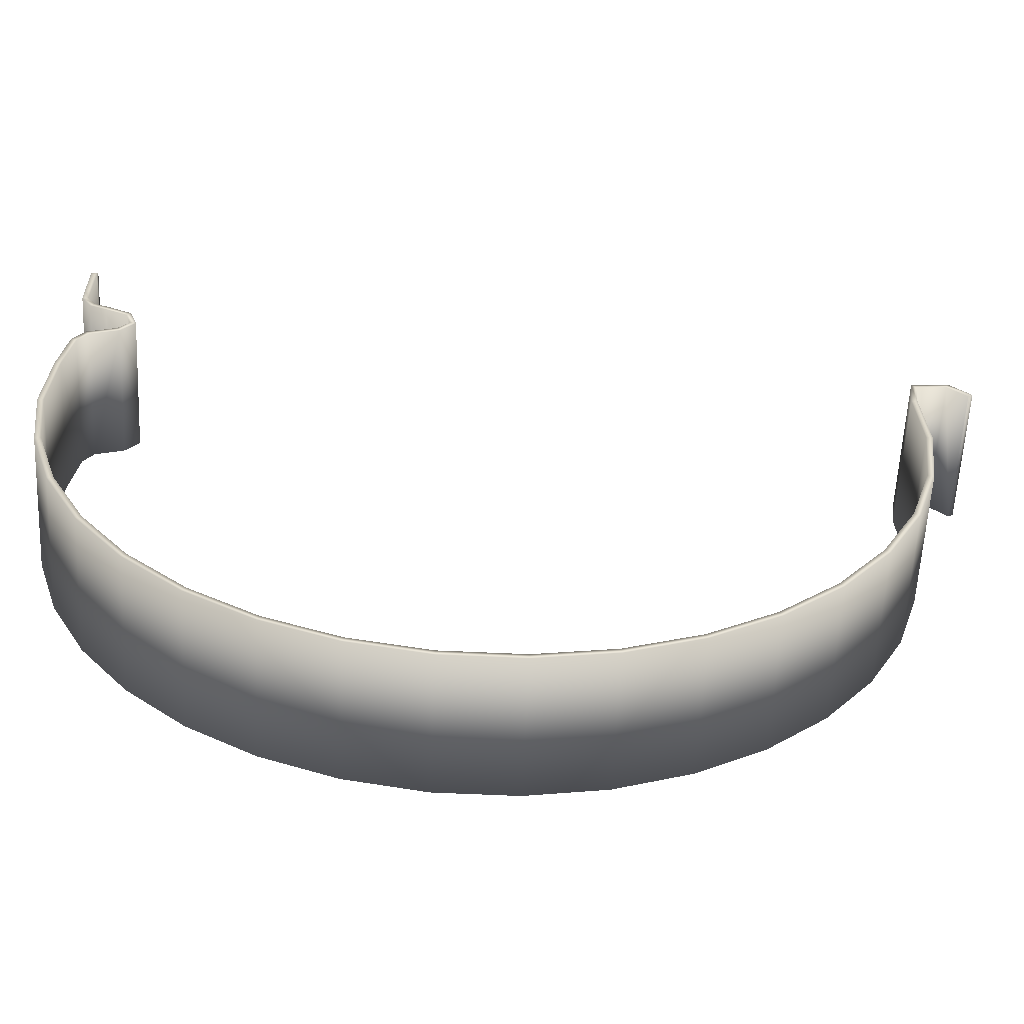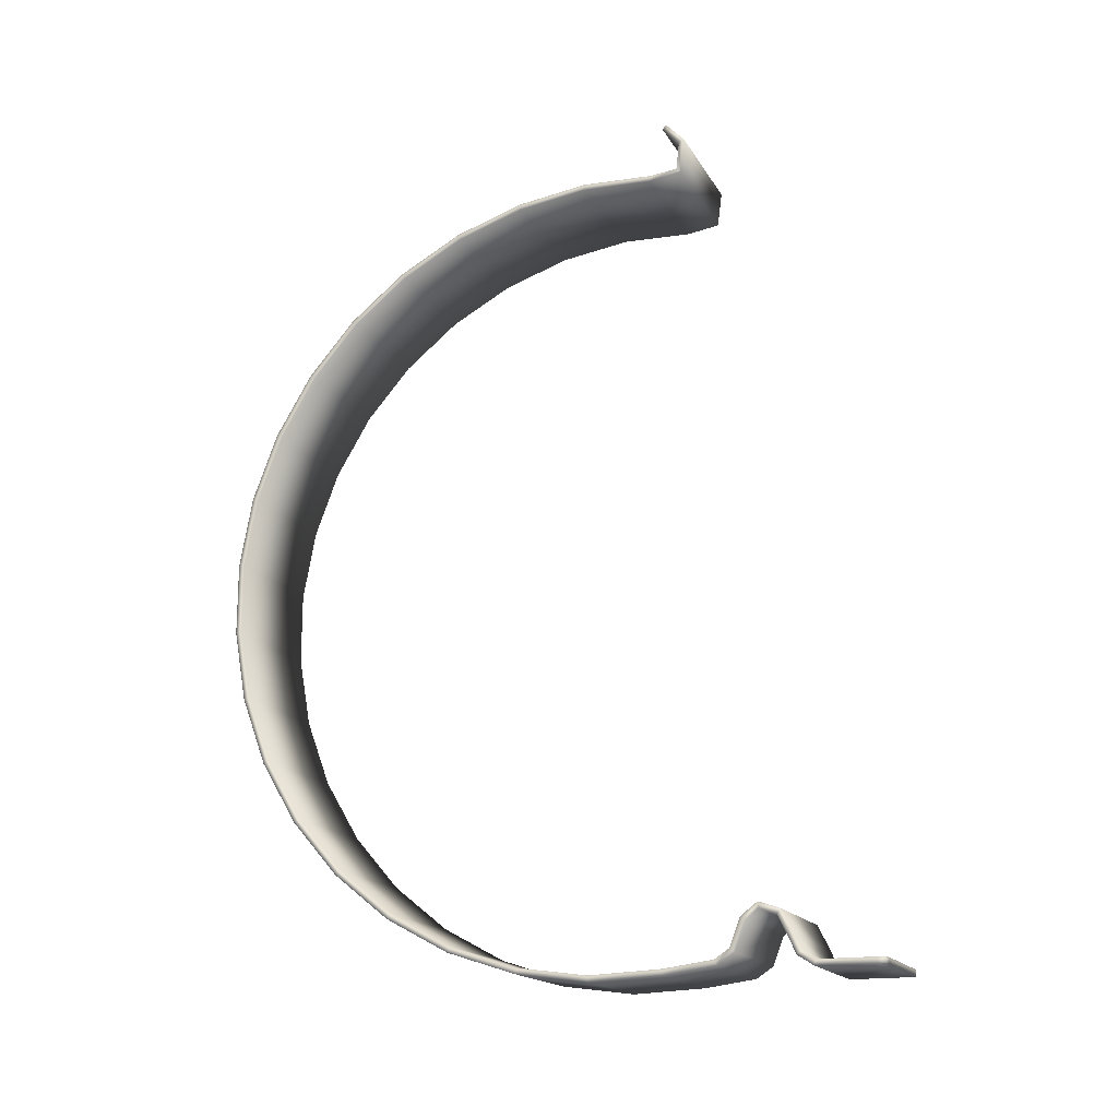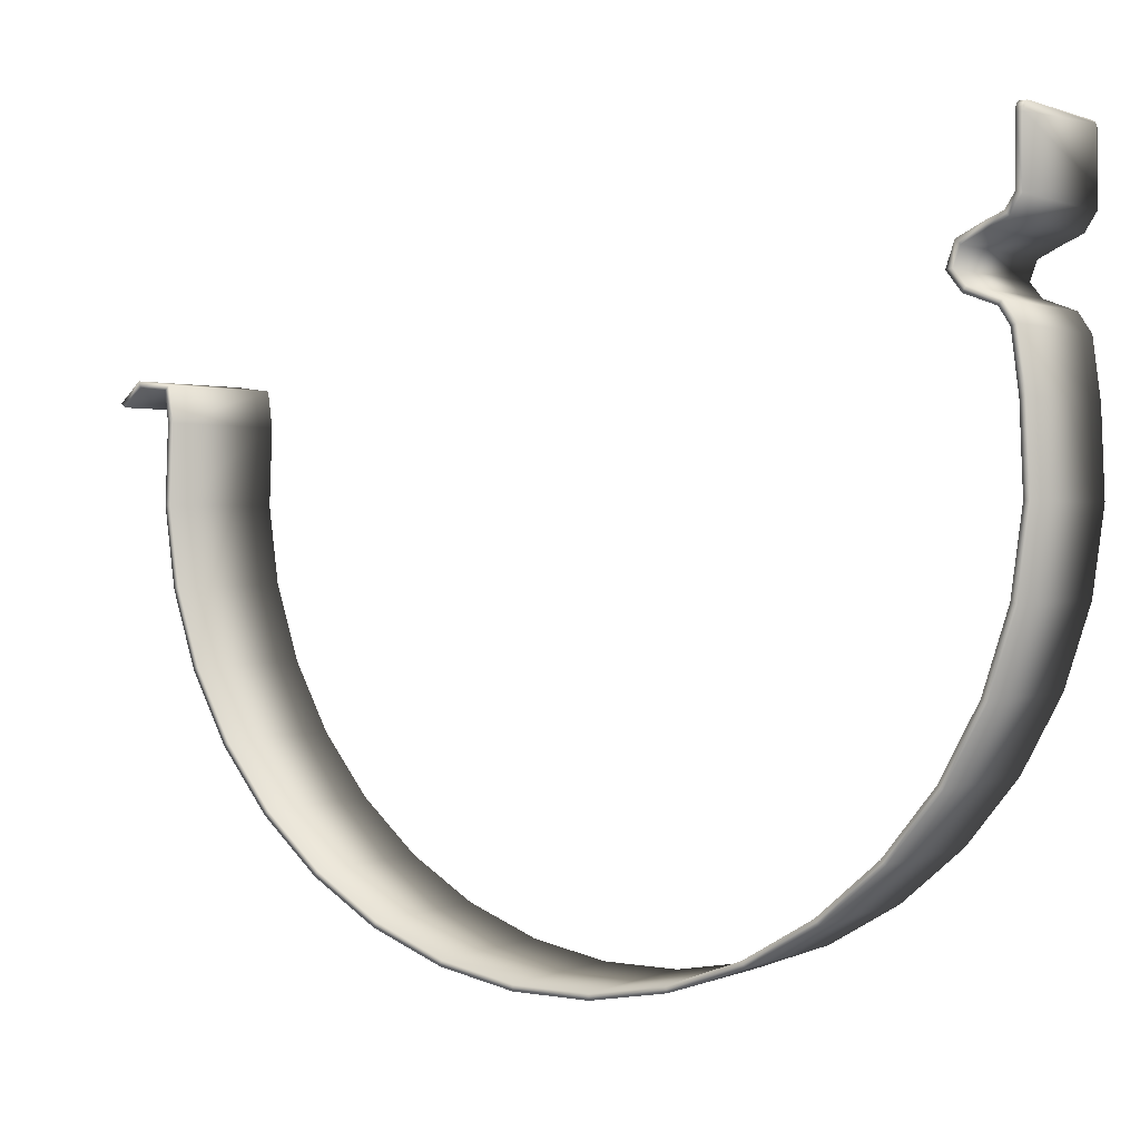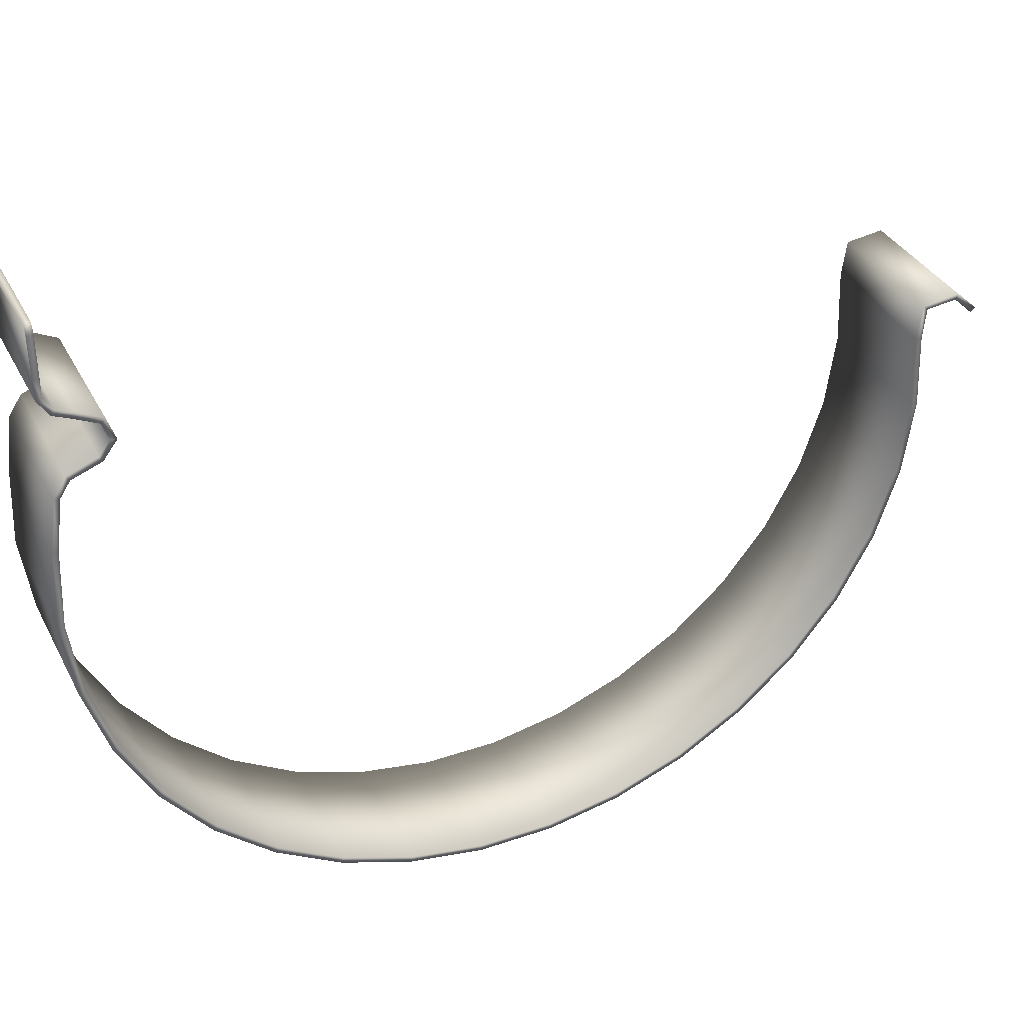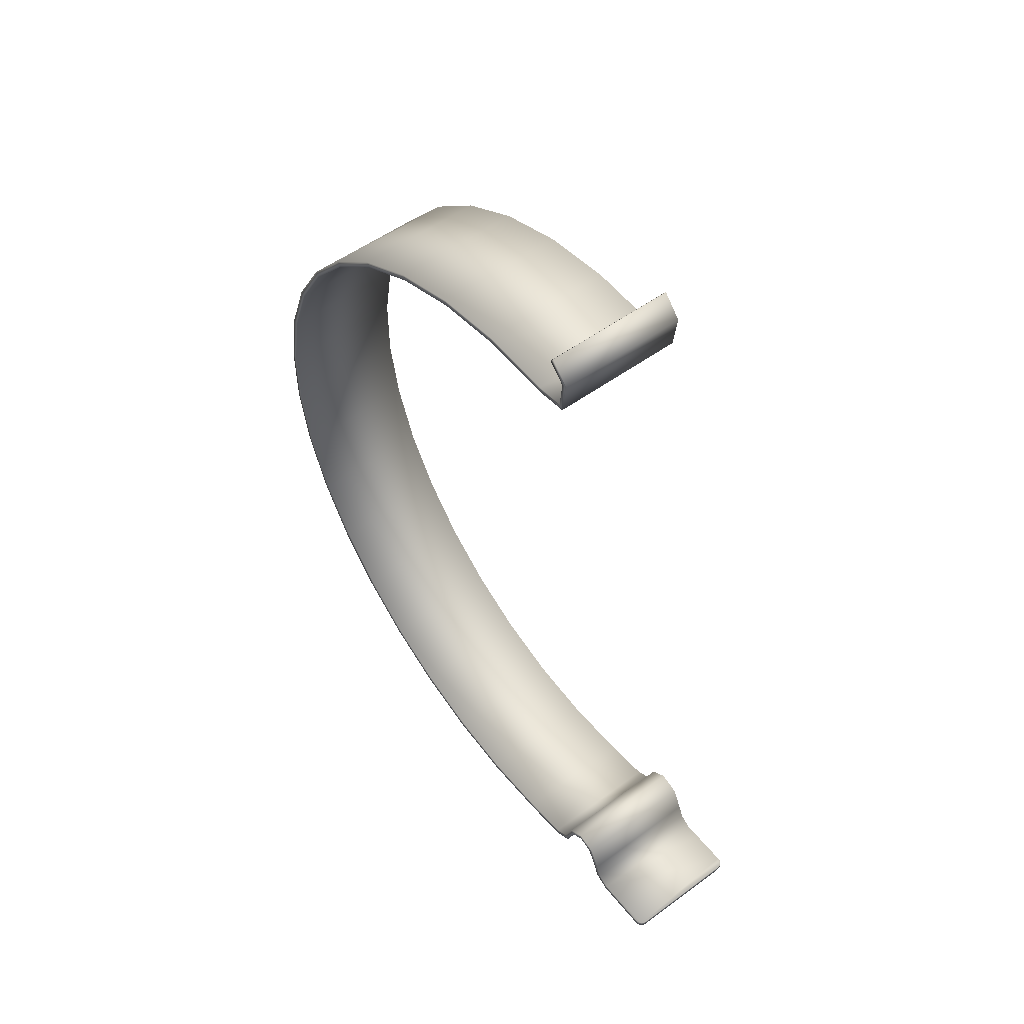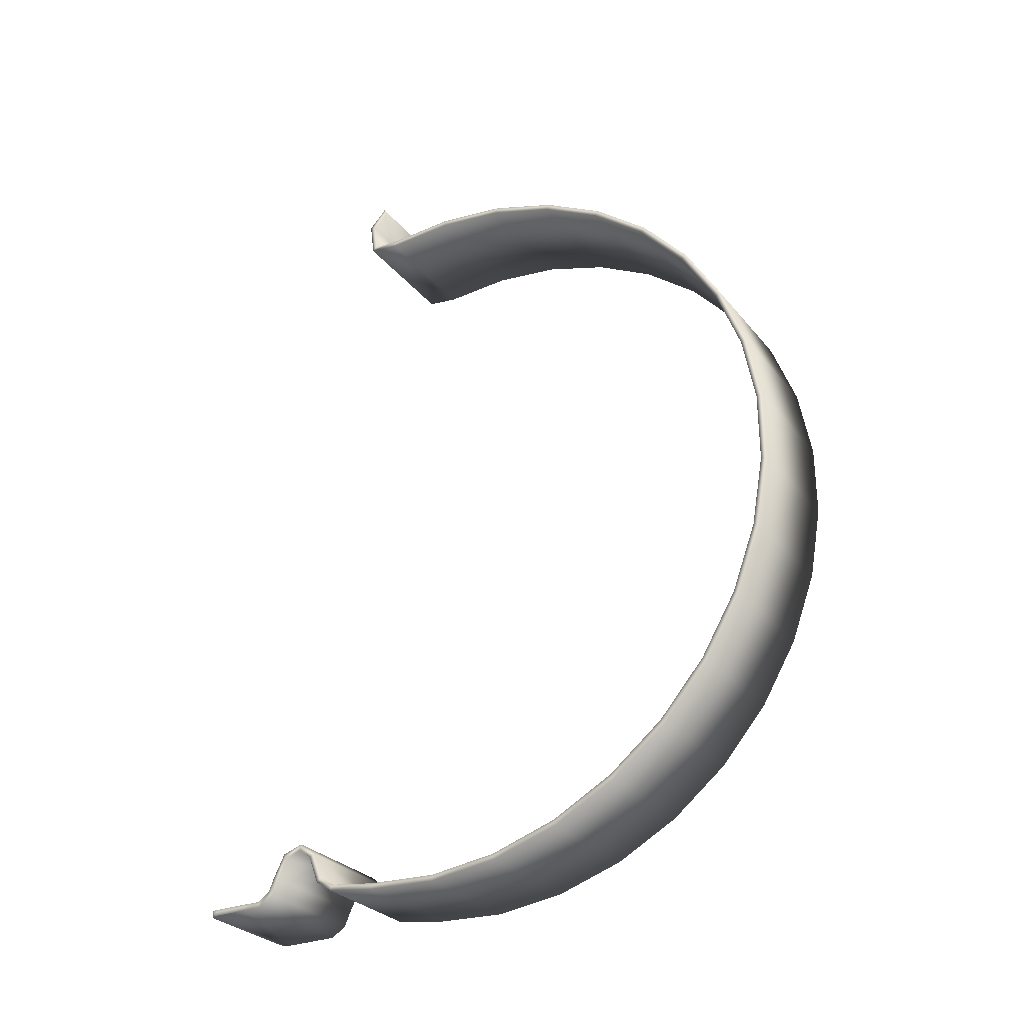
<metadata>
{"format":"obj","ext":"obj","renderer":"f3d","projection":"perspective","resolution":1024,"background":"white","views":[{"elev":-59.7,"azim":-92.8,"up":"+Y"},{"elev":-17.0,"azim":111.1,"up":"+Z"},{"elev":1.0,"azim":124.1,"up":"+Y"},{"elev":35.1,"azim":-114.5,"up":"+Y"},{"elev":53.4,"azim":142.0,"up":"+Z"},{"elev":-28.7,"azim":-59.1,"up":"+Z"}]}
</metadata>
<code>
v -10.96 -6.764 65.81
v -10.96 -18.77 66.34
v 10.96 -18.77 66.34
v 10.96 -6.764 65.81
v 10.96 -2.019 66.3
v -10.96 -2.019 66.3
v -10.96 -6.552 -68.84
v -10.96 1.991 -67.67
v 10.96 1.991 -67.67
v 10.96 -6.552 -68.84
v 10.96 -18.77 -69.39
v -10.96 -18.77 -69.39
v 10.96 -30.84 -67.76
v -10.96 -30.84 -67.76
v 10.96 -42.43 -63.99
v -10.96 -42.43 -63.99
v 10.96 -53.15 -58.22
v -10.96 -53.15 -58.22
v 10.96 -62.67 -50.63
v -10.96 -62.67 -50.63
v 10.96 -70.69 -41.46
v -10.96 -70.69 -41.46
v 10.96 -76.93 -31
v -10.96 -76.93 -31
v 10.96 -81.21 -19.6
v -10.96 -81.21 -19.6
v 10.96 -83.39 -7.614
v -10.96 -83.39 -7.614
v 10.96 -83.39 4.565
v -10.96 -83.39 4.565
v 10.96 -81.21 16.55
v -10.96 -81.21 16.55
v 10.96 -76.93 27.95
v -10.96 -76.93 27.95
v 10.96 -70.69 38.41
v -10.96 -70.69 38.41
v 10.96 -62.67 47.58
v -10.96 -62.67 47.58
v 10.96 -53.15 55.17
v -10.96 -53.15 55.17
v 10.96 -42.43 60.94
v -10.96 -42.43 60.94
v 10.96 -30.84 64.71
v -10.96 -30.84 64.71
v 10.96 -1.494 71.2
v -10.96 -1.494 71.2
v 10.96 -4.371 74.18
v -10.96 -4.371 74.18
v 10.96 8.828 -59.32
v 10.96 6.683 -61.02
v -10.96 6.683 -61.02
v -10.96 8.828 -59.32
v -10.96 14.46 -66.53
v 10.96 14.46 -66.53
v 10.96 13.28 -63.82
v -10.96 13.28 -63.82
v 10.96 11.57 -60.28
v -10.96 11.57 -60.28
v 10.96 4.902 -65.73
v -10.96 4.902 -65.73
v 10.96 17.09 -68.23
v -10.96 17.09 -68.23
v -10.96 -6.847 64.82
v 10.96 -6.847 64.82
v 10.96 -18.73 65.34
v -10.96 -18.73 65.34
v -10.96 -1.311 65.6
v 10.96 -1.311 65.6
v -10.96 -6.68 -67.84
v 10.96 -6.68 -67.84
v 10.96 1.645 -66.73
v -10.96 1.645 -66.73
v -10.96 -18.73 -68.39
v 10.96 -18.73 -68.39
v -10.96 -30.62 -66.78
v 10.96 -30.62 -66.78
v -10.96 -42.03 -63.07
v 10.96 -42.03 -63.07
v -10.96 -52.6 -57.39
v 10.96 -52.6 -57.39
v -10.96 -61.98 -49.9
v 10.96 -61.98 -49.9
v -10.96 -69.88 -40.87
v 10.96 -69.88 -40.87
v -10.96 -76.03 -30.57
v 10.96 -76.03 -30.57
v -10.96 -80.25 -19.33
v 10.96 -80.25 -19.33
v -10.96 -82.39 -7.525
v 10.96 -82.39 -7.525
v -10.96 -82.39 4.475
v 10.96 -82.39 4.475
v -10.96 -80.25 16.28
v 10.96 -80.25 16.28
v -10.96 -76.03 27.52
v 10.96 -76.03 27.52
v -10.96 -69.88 37.82
v 10.96 -69.88 37.82
v -10.96 -61.98 46.85
v 10.96 -61.98 46.85
v -10.96 -52.6 54.34
v 10.96 -52.6 54.34
v -10.96 -42.03 60.02
v 10.96 -42.03 60.02
v -10.96 -30.62 63.73
v 10.96 -30.62 63.73
v -10.96 -0.5556 71.54
v 10.96 -0.5556 71.54
v -10.96 -3.768 74.97
v 10.96 -3.768 74.97
v 10.96 8.688 -58.32
v -10.96 8.688 -58.32
v -10.96 5.831 -60.49
v 10.96 5.831 -60.49
v 10.96 14.21 -63.46
v 10.96 15.22 -65.89
v -10.96 15.22 -65.89
v -10.96 14.21 -63.46
v 10.96 12.27 -59.56
v -10.96 12.27 -59.56
v 10.96 4.107 -65.12
v -10.96 4.107 -65.12
v 10.96 17.37 -67.27
v -10.96 17.37 -67.27
v -10.96 20.18 -67.27
v -10.96 26.58 -67.27
v -10.96 26.58 -68.27
v -10.96 20.18 -68.27
v -10.9 27.11 -67.27
v -10.9 27.11 -68.27
v -10.72 27.52 -67.27
v -10.72 27.52 -68.27
v -10.43 27.82 -67.27
v -10.43 27.82 -68.27
v -10.02 27.99 -67.27
v -10.02 27.99 -68.27
v -9.486 28.05 -67.27
v -9.486 28.05 -68.27
v 9.486 28.05 -67.27
v 9.486 28.05 -68.27
v 10.96 26.58 -67.27
v 10.96 26.58 -68.27
v 10.9 27.11 -67.27
v 10.9 27.11 -68.27
v 10.72 27.52 -67.27
v 10.72 27.52 -68.27
v 10.43 27.82 -67.27
v 10.43 27.82 -68.27
v 10.02 27.99 -67.27
v 10.02 27.99 -68.27
f 1 2 3
f 3 4 1
f 4 5 6
f 6 1 4
f 7 8 9
f 9 10 7
f 11 12 7
f 7 10 11
f 13 14 12
f 12 11 13
f 13 15 16
f 16 14 13
f 15 17 18
f 18 16 15
f 19 20 18
f 18 17 19
f 21 22 20
f 20 19 21
f 23 24 22
f 22 21 23
f 25 26 24
f 24 23 25
f 27 28 26
f 26 25 27
f 29 30 28
f 28 27 29
f 31 32 30
f 30 29 31
f 33 34 32
f 32 31 33
f 33 35 36
f 36 34 33
f 37 38 36
f 36 35 37
f 39 40 38
f 38 37 39
f 41 42 40
f 40 39 41
f 41 43 44
f 44 42 41
f 43 3 2
f 2 44 43
f 5 45 46
f 46 6 5
f 46 45 47
f 47 48 46
f 49 50 51
f 51 52 49
f 53 54 55
f 55 56 53
f 57 49 52
f 52 58 57
f 51 50 59
f 59 60 51
f 60 59 9
f 9 8 60
f 61 54 53
f 53 62 61
f 56 55 57
f 57 58 56
f 63 64 65
f 65 66 63
f 67 68 64
f 64 63 67
f 69 70 71
f 71 72 69
f 69 73 74
f 74 70 69
f 73 75 76
f 76 74 73
f 77 78 76
f 76 75 77
f 79 80 78
f 78 77 79
f 79 81 82
f 82 80 79
f 81 83 84
f 84 82 81
f 83 85 86
f 86 84 83
f 85 87 88
f 88 86 85
f 87 89 90
f 90 88 87
f 89 91 92
f 92 90 89
f 91 93 94
f 94 92 91
f 93 95 96
f 96 94 93
f 97 98 96
f 96 95 97
f 97 99 100
f 100 98 97
f 99 101 102
f 102 100 99
f 101 103 104
f 104 102 101
f 105 106 104
f 104 103 105
f 66 65 106
f 106 105 66
f 107 108 68
f 68 67 107
f 107 109 110
f 110 108 107
f 111 112 113
f 113 114 111
f 115 116 117
f 117 118 115
f 119 120 112
f 112 111 119
f 121 114 113
f 113 122 121
f 71 121 122
f 122 72 71
f 117 116 123
f 123 124 117
f 119 115 118
f 118 120 119
f 65 64 4
f 4 3 65
f 63 66 2
f 2 1 63
f 64 68 5
f 5 4 64
f 1 6 67
f 67 63 1
f 10 9 71
f 71 70 10
f 69 72 8
f 8 7 69
f 7 12 73
f 73 69 7
f 70 74 11
f 11 10 70
f 12 14 75
f 75 73 12
f 74 76 13
f 13 11 74
f 76 78 15
f 15 13 76
f 14 16 77
f 77 75 14
f 78 80 17
f 17 15 78
f 16 18 79
f 79 77 16
f 18 20 81
f 81 79 18
f 80 82 19
f 19 17 80
f 20 22 83
f 83 81 20
f 82 84 21
f 21 19 82
f 22 24 85
f 85 83 22
f 84 86 23
f 23 21 84
f 24 26 87
f 87 85 24
f 86 88 25
f 25 23 86
f 26 28 89
f 89 87 26
f 88 90 27
f 27 25 88
f 28 30 91
f 91 89 28
f 90 92 29
f 29 27 90
f 30 32 93
f 93 91 30
f 92 94 31
f 31 29 92
f 32 34 95
f 95 93 32
f 94 96 33
f 33 31 94
f 96 98 35
f 35 33 96
f 34 36 97
f 97 95 34
f 36 38 99
f 99 97 36
f 98 100 37
f 37 35 98
f 38 40 101
f 101 99 38
f 100 102 39
f 39 37 100
f 40 42 103
f 103 101 40
f 102 104 41
f 41 39 102
f 104 106 43
f 43 41 104
f 42 44 105
f 105 103 42
f 106 65 3
f 3 43 106
f 44 2 66
f 66 105 44
f 68 108 45
f 45 5 68
f 6 46 107
f 107 67 6
f 108 110 47
f 47 45 108
f 46 48 109
f 109 107 46
f 110 109 48
f 48 47 110
f 52 51 113
f 113 112 52
f 111 114 50
f 50 49 111
f 118 117 53
f 53 56 118
f 116 115 55
f 55 54 116
f 58 52 112
f 112 120 58
f 119 111 49
f 49 57 119
f 59 50 114
f 114 121 59
f 122 113 51
f 51 60 122
f 72 122 60
f 60 8 72
f 121 71 9
f 9 59 121
f 117 124 62
f 62 53 117
f 123 116 54
f 54 61 123
f 57 55 115
f 115 119 57
f 120 118 56
f 56 58 120
f 125 126 127
f 127 128 125
f 126 129 130
f 130 127 126
f 129 131 132
f 132 130 129
f 131 133 134
f 134 132 131
f 133 135 136
f 136 134 133
f 135 137 138
f 138 136 135
f 137 139 140
f 140 138 137
f 124 125 128
f 128 62 124
f 141 123 61
f 61 142 141
f 143 141 142
f 142 144 143
f 145 143 144
f 144 146 145
f 147 145 146
f 146 148 147
f 149 147 148
f 148 150 149
f 139 149 150
f 150 140 139
f 128 127 130
f 130 132 134
f 128 130 134
f 134 136 138
f 138 140 150
f 134 138 150
f 150 148 146
f 146 144 142
f 150 146 142
f 134 150 142
f 128 134 142
f 128 142 61
f 62 128 61
f 123 141 143
f 143 145 147
f 123 143 147
f 147 149 139
f 139 137 135
f 147 139 135
f 135 133 131
f 131 129 126
f 135 131 126
f 147 135 126
f 123 147 126
f 123 126 125
f 123 125 124

</code>
